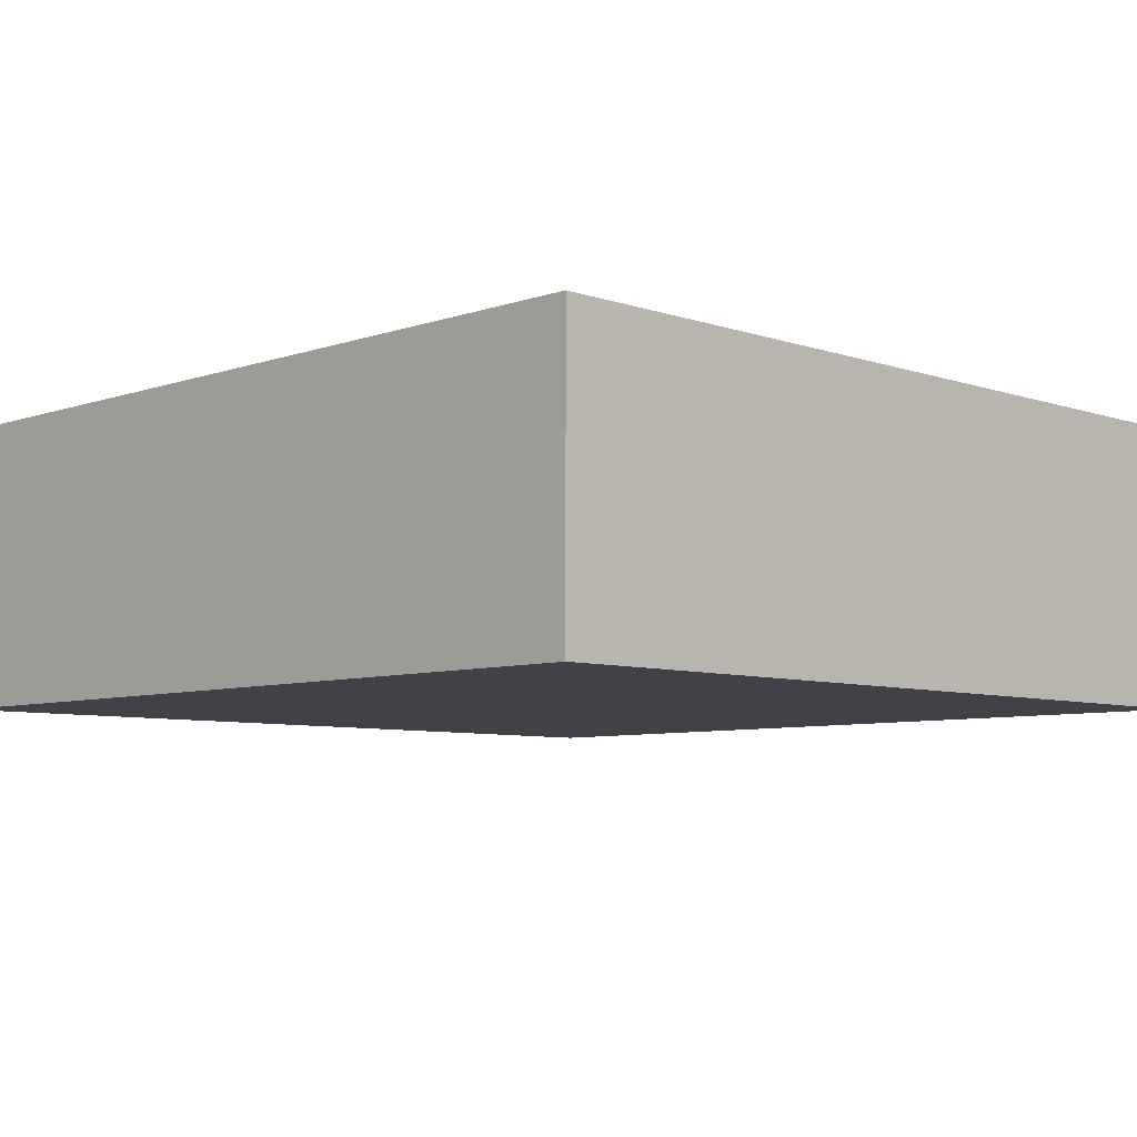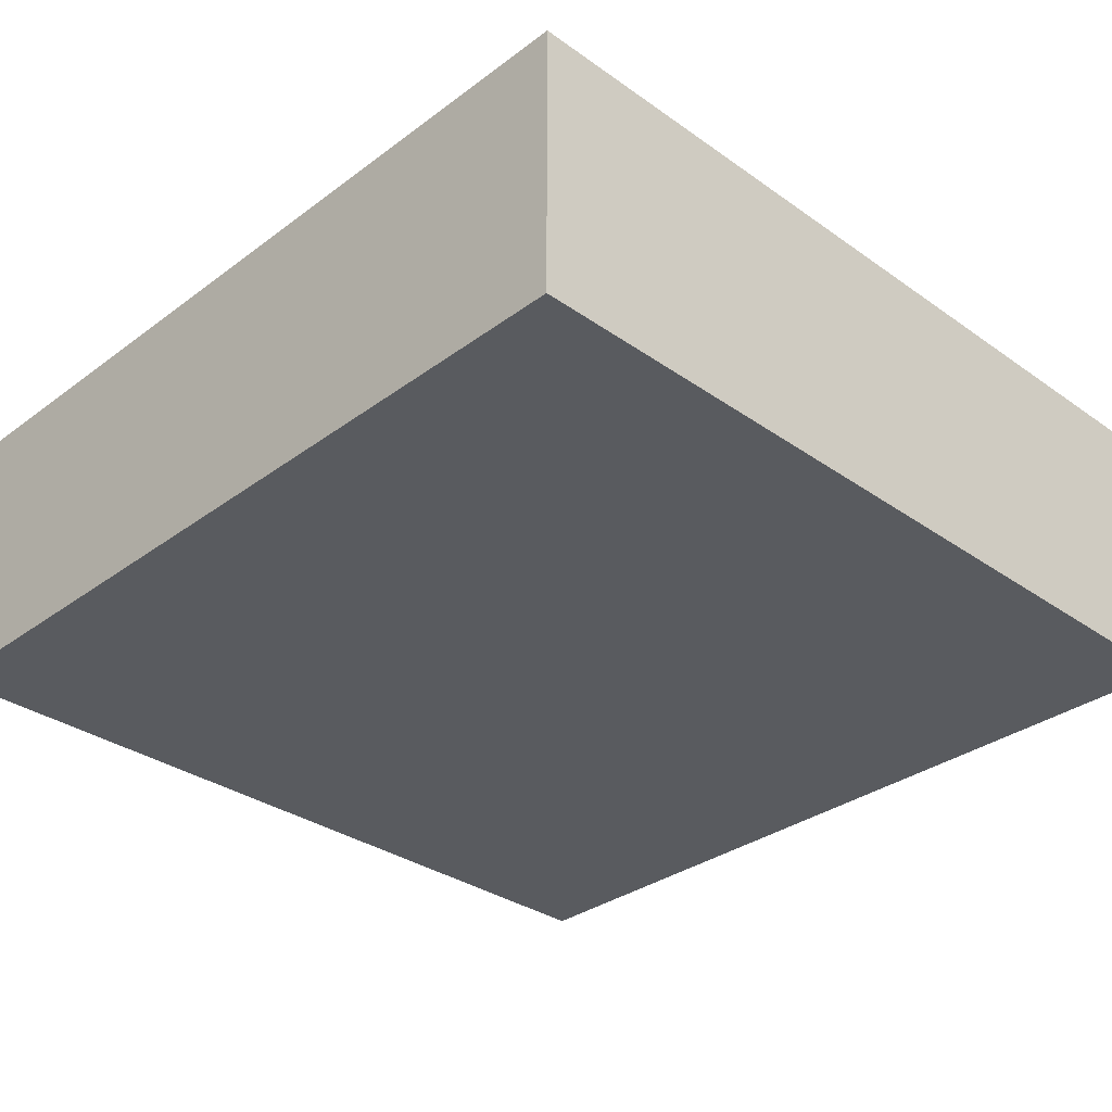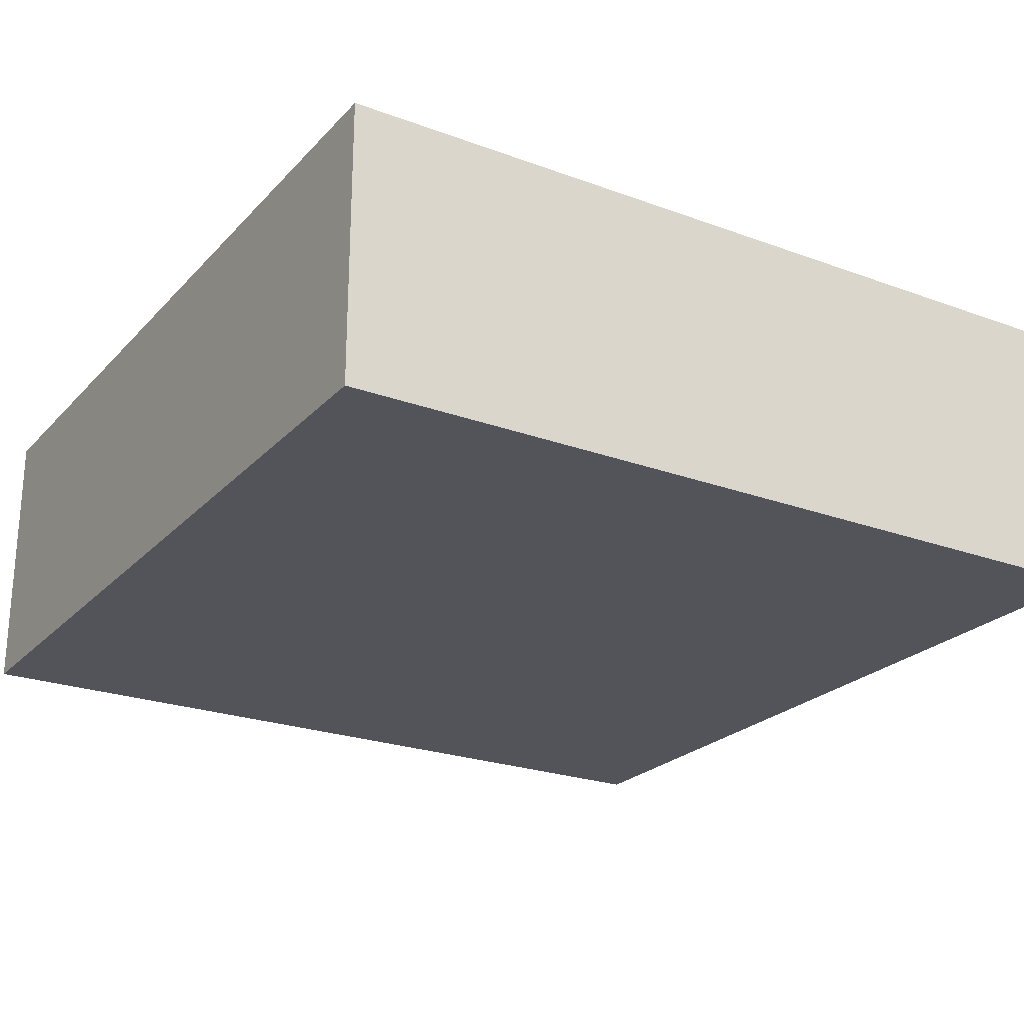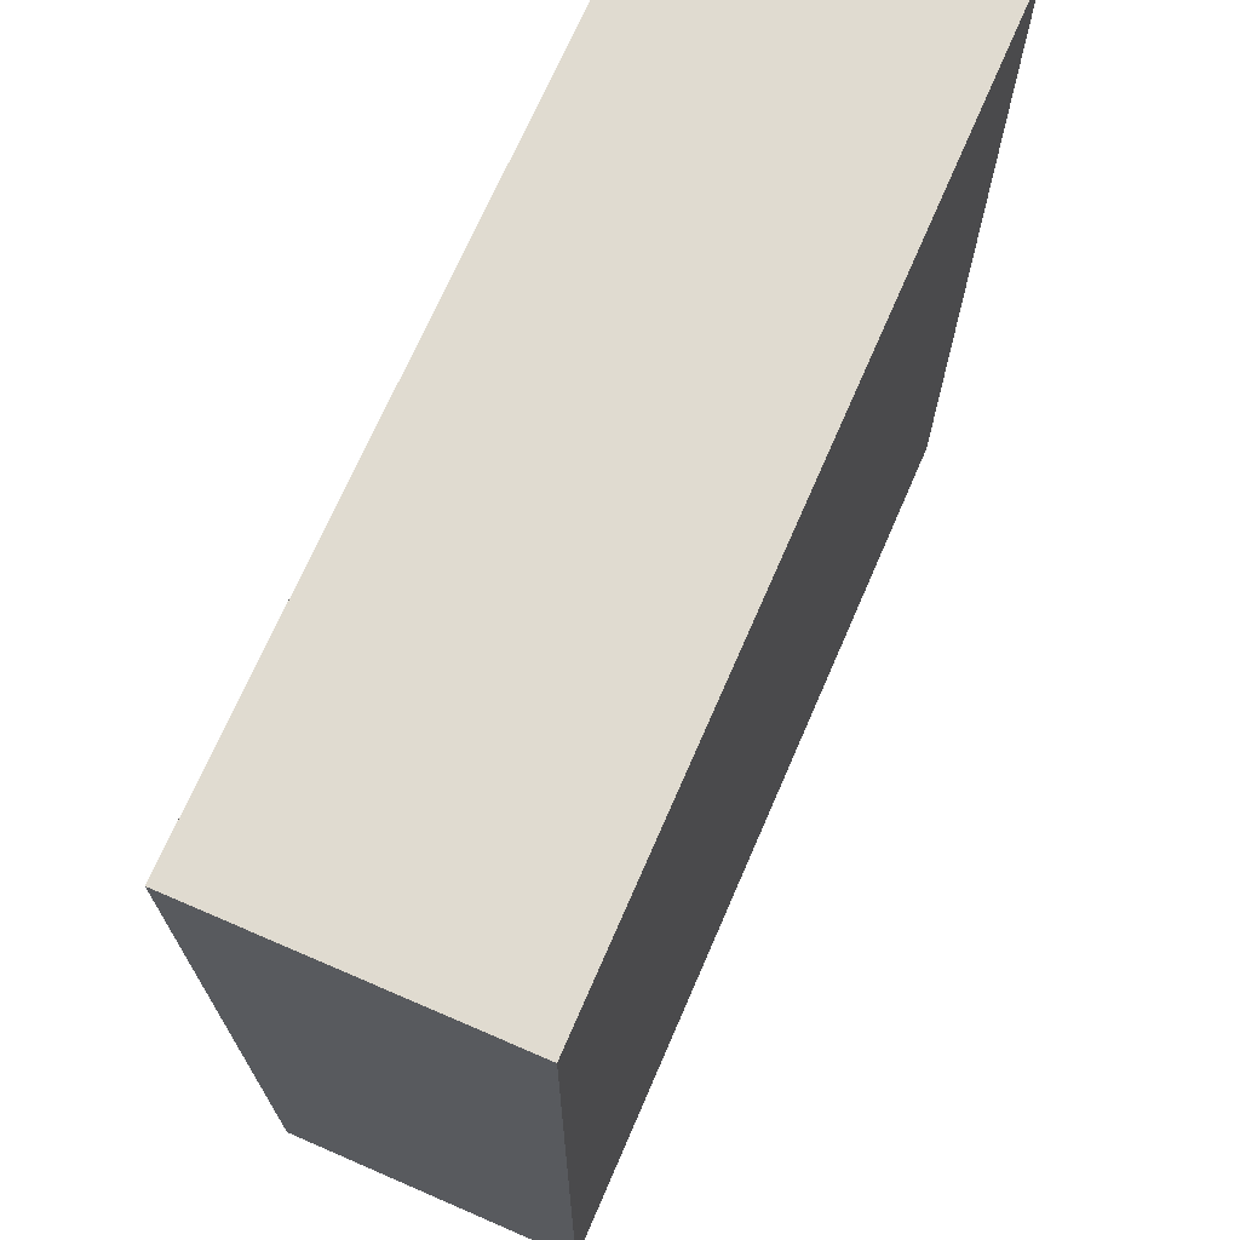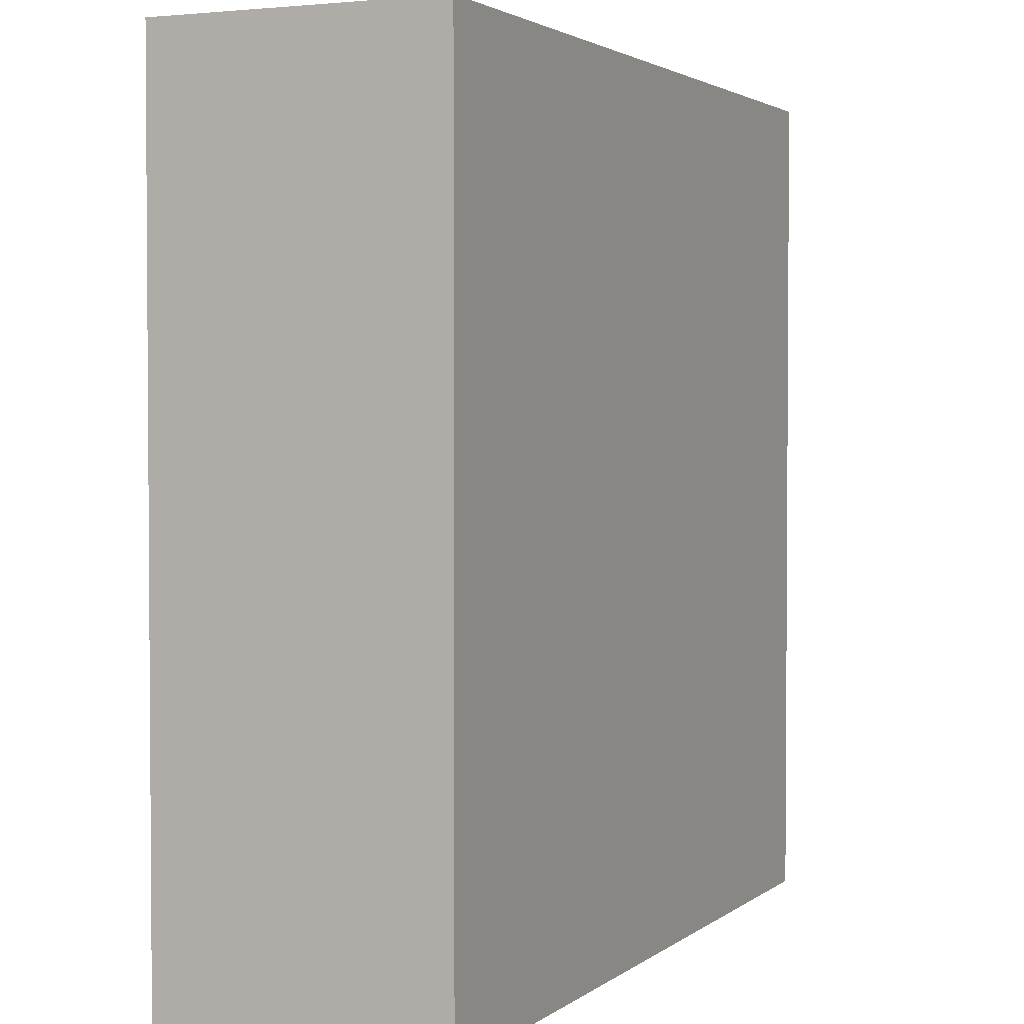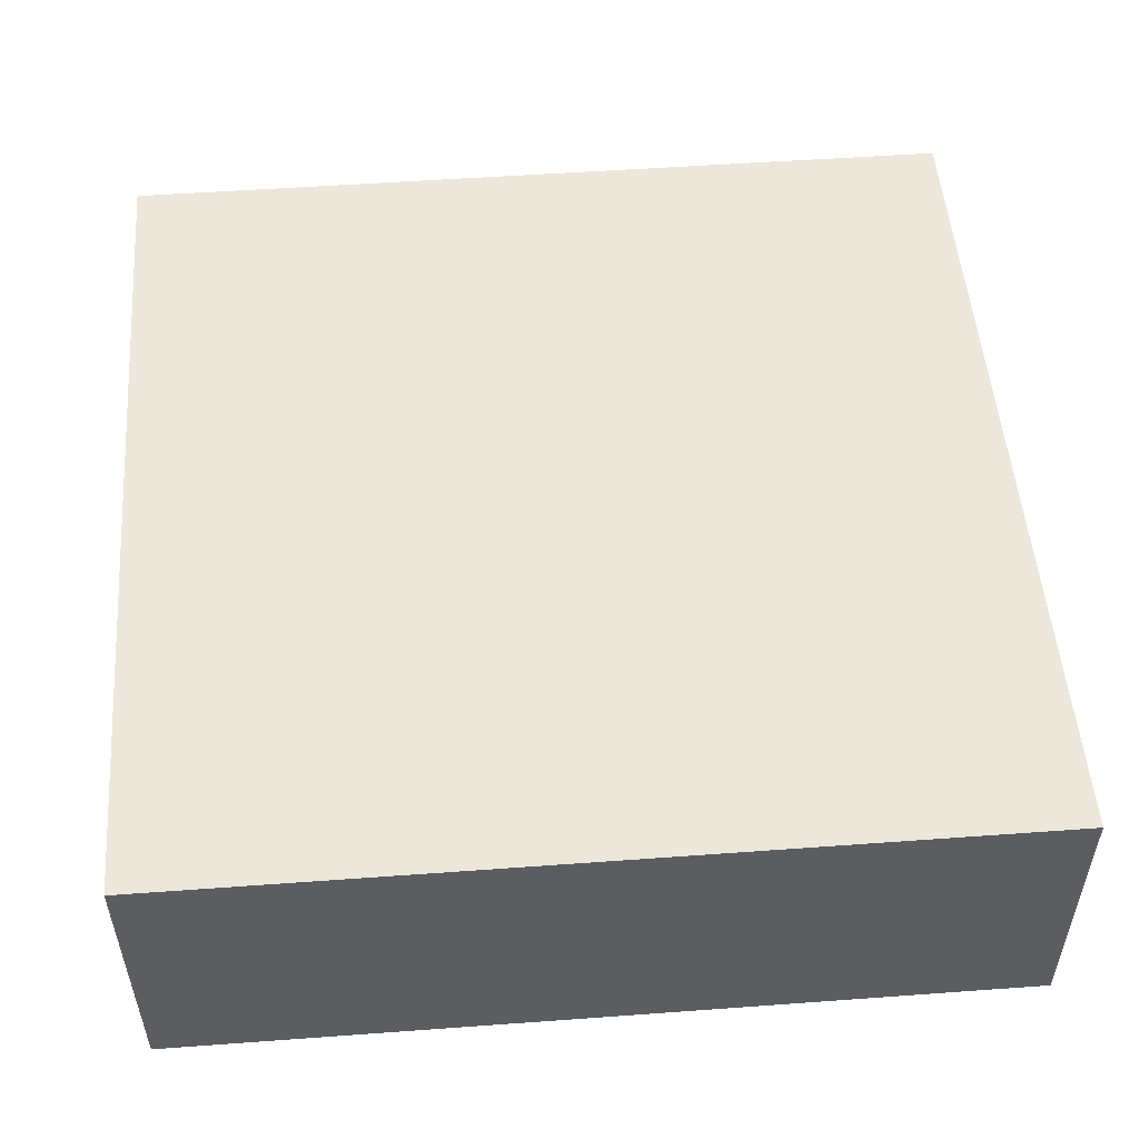
<metadata>
{"format":"obj","ext":"obj","renderer":"f3d","projection":"perspective","resolution":1024,"background":"white","views":[{"elev":-6.8,"azim":-134.8,"up":"+Z"},{"elev":-32.6,"azim":-134.3,"up":"+Z"},{"elev":-23.8,"azim":148.5,"up":"+Z"},{"elev":69.9,"azim":113.4,"up":"+Y"},{"elev":2.5,"azim":-65.7,"up":"+Y"},{"elev":52.1,"azim":-4.5,"up":"+Z"}]}
</metadata>
<code>
o Cube
v 3 3 -1
v 3 -3 -1
v -3 -3 -1
v -3 3 -1
v 3 3 1
v 3 -3 1
v -3 -3 1
v -3 3 1
g Cube_Cube_Material
f 1 2 3
f 5 8 6
f 1 5 2
f 2 6 3
f 3 7 8
f 5 1 8
f 4 1 3
f 5 6 2
f 1 4 8
f 8 7 6
f 4 3 8
f 6 7 3

</code>
